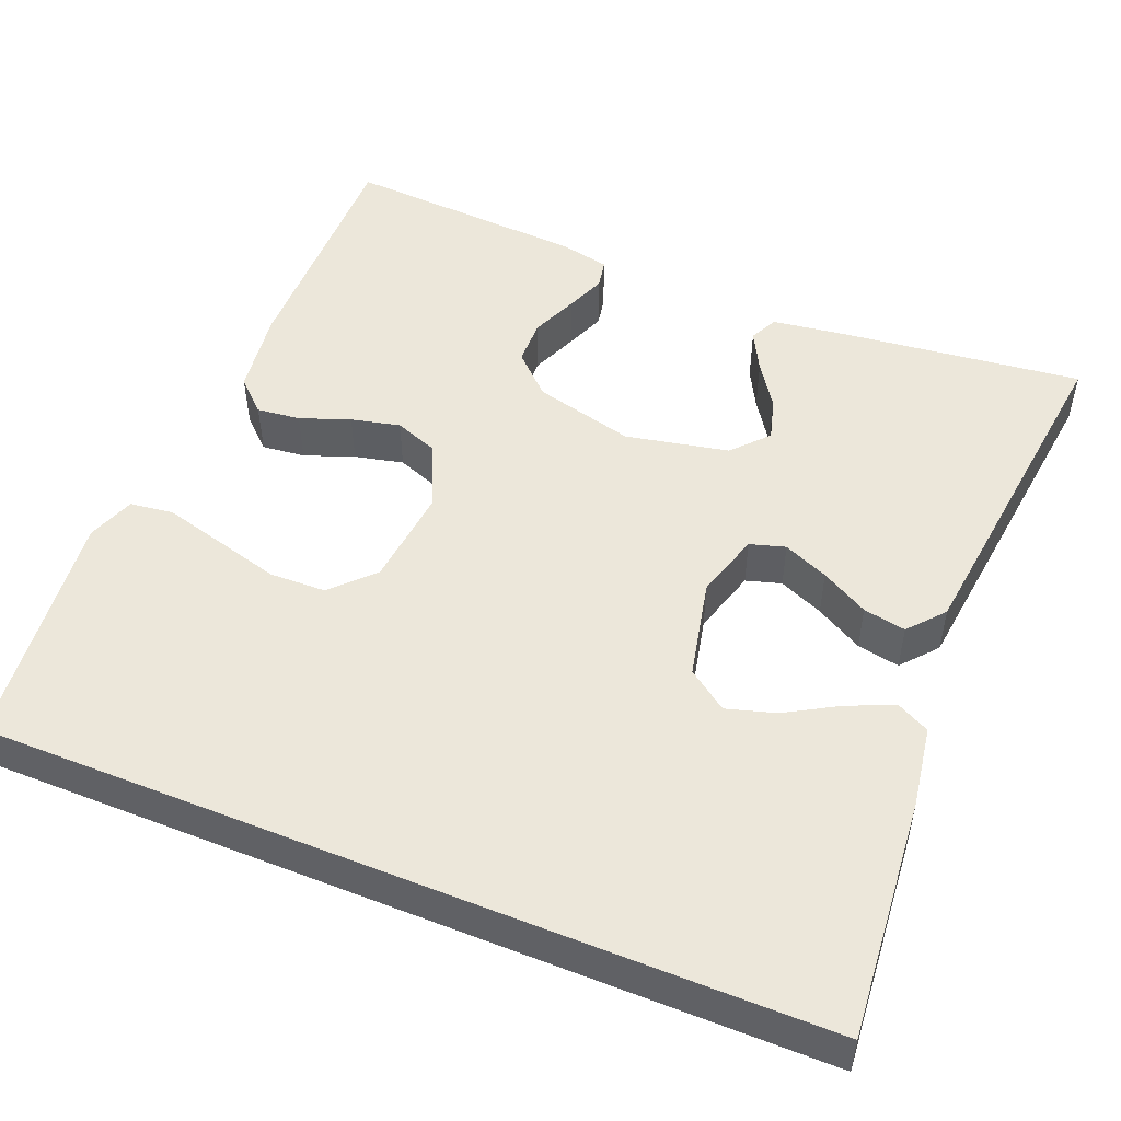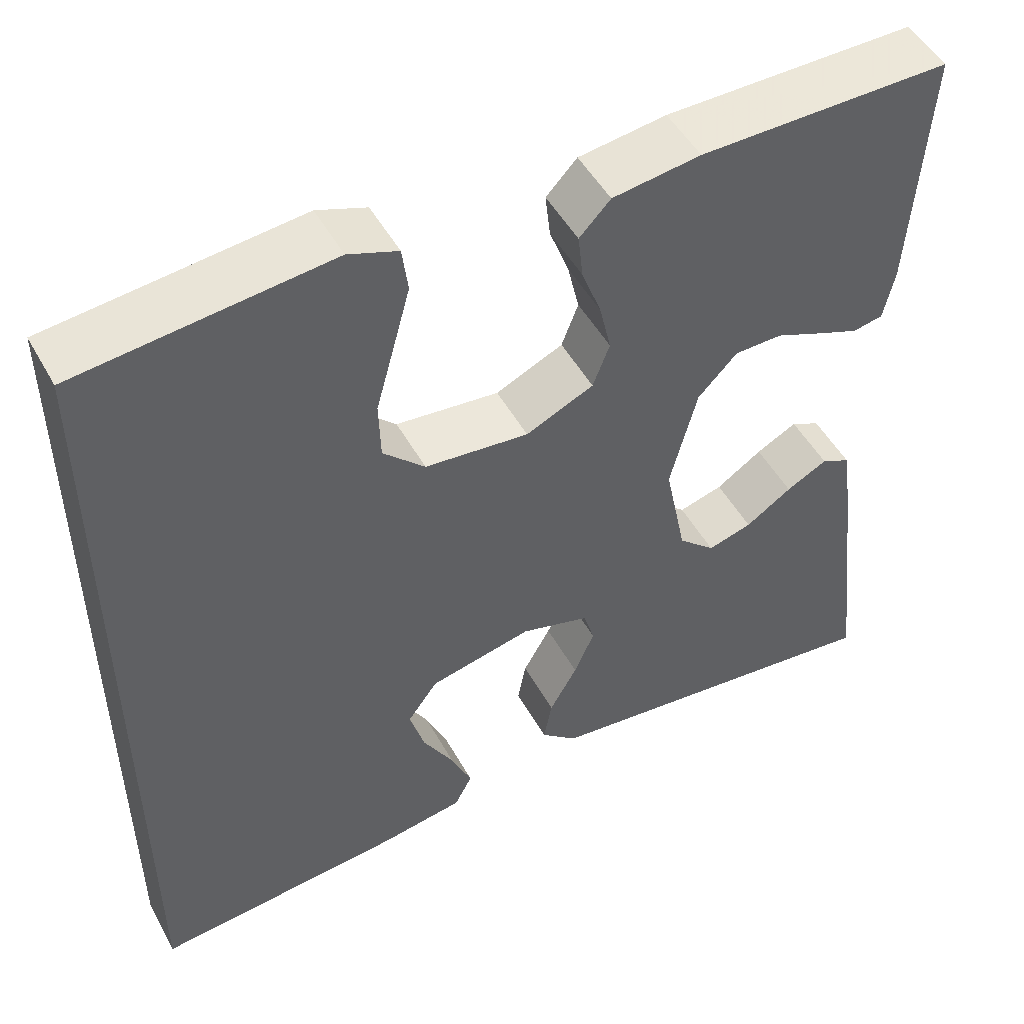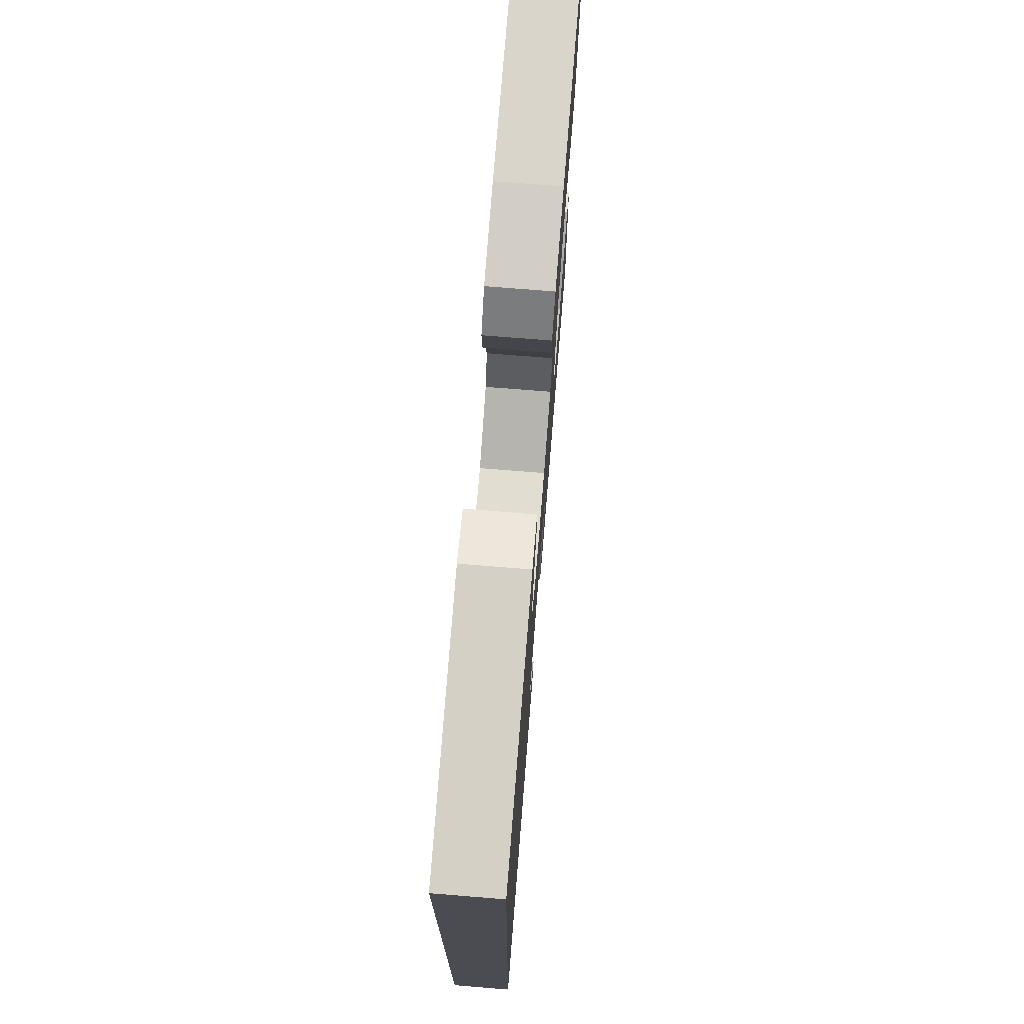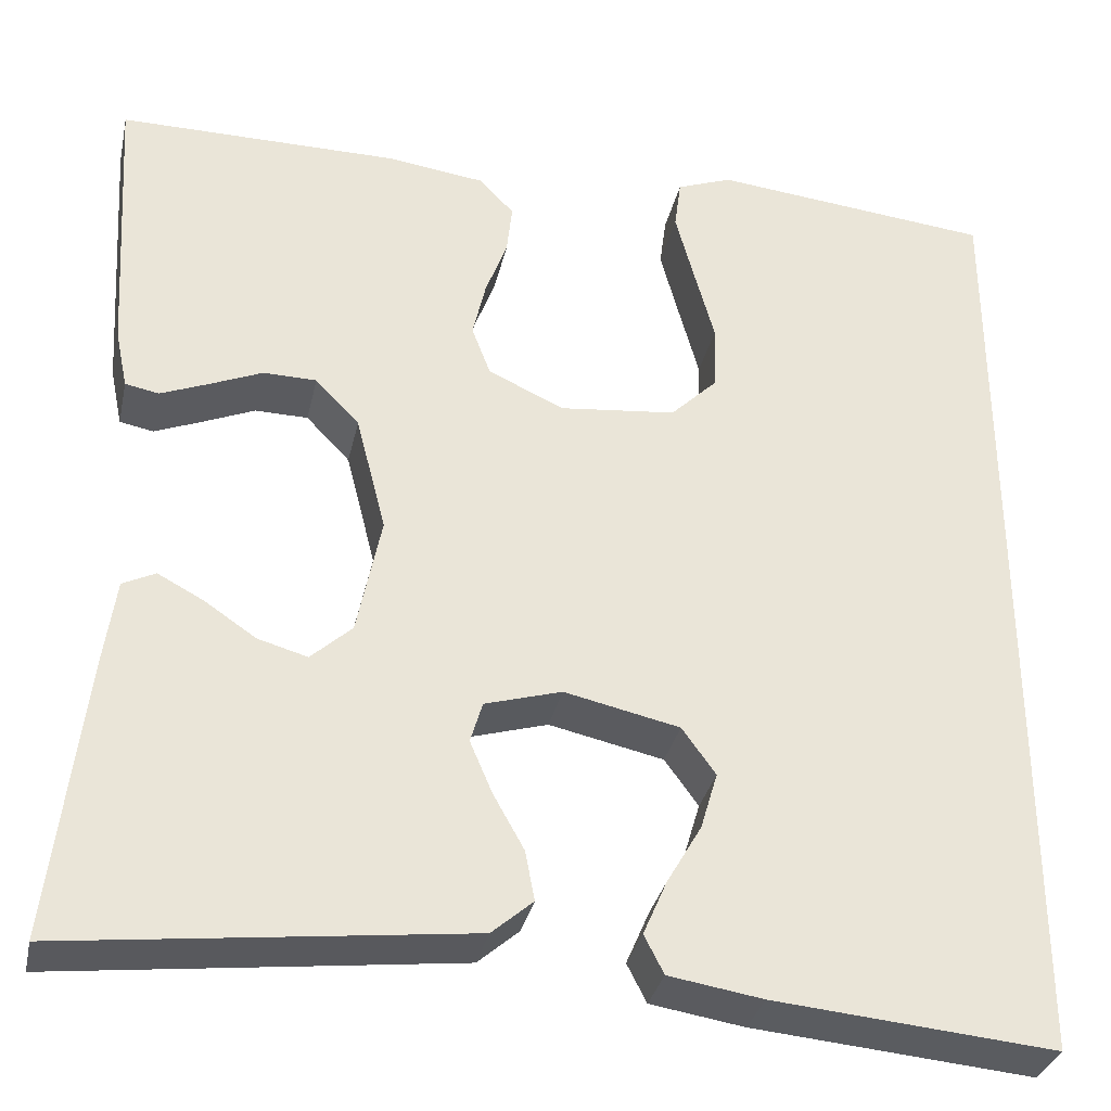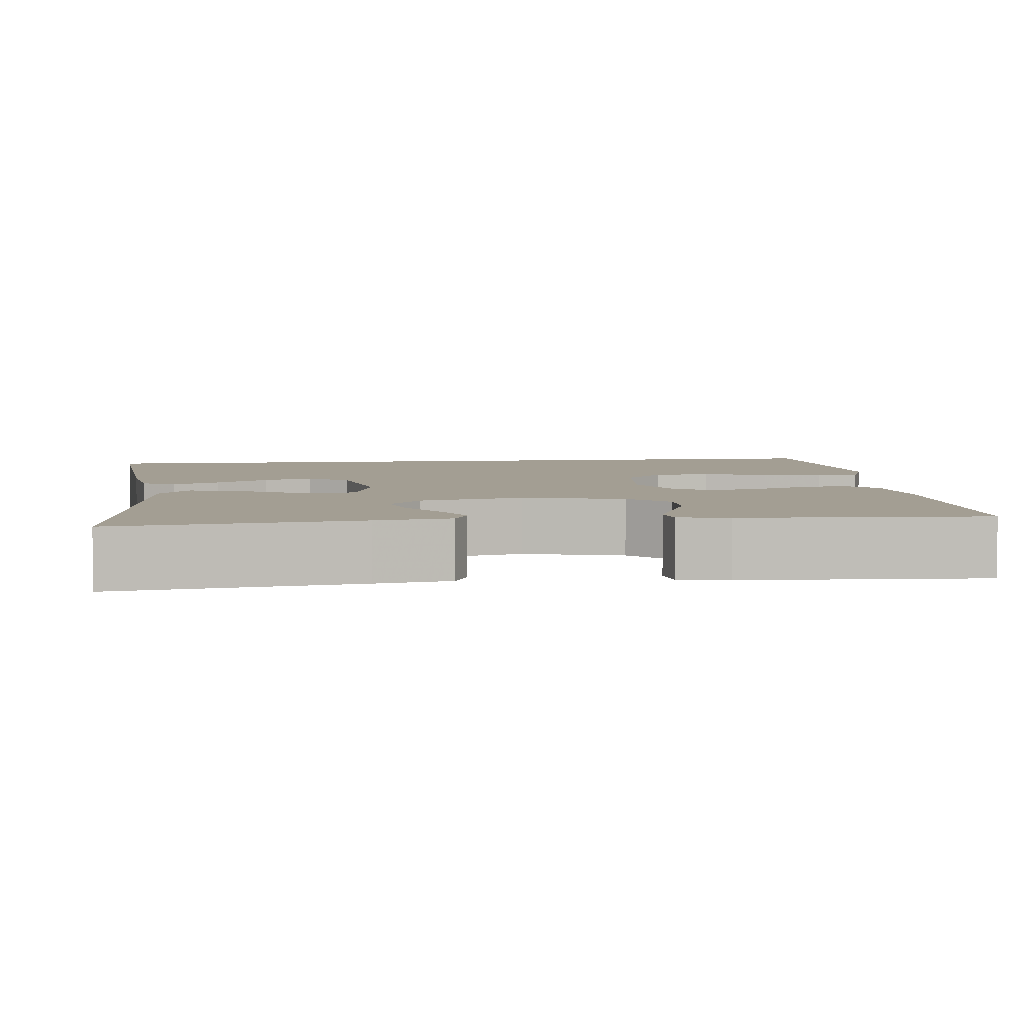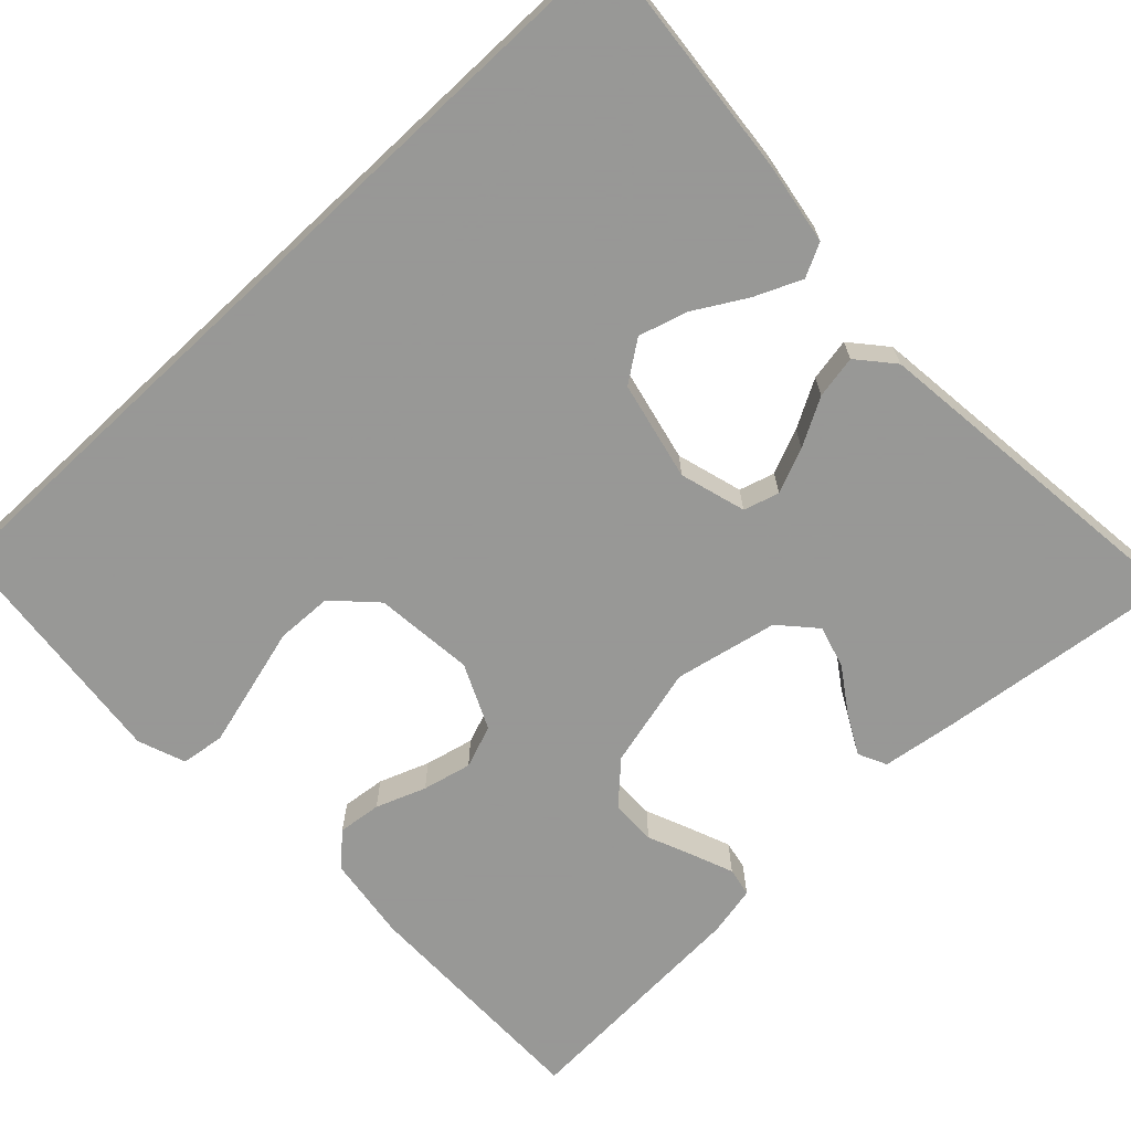
<metadata>
{"format":"obj","ext":"obj","renderer":"f3d","projection":"perspective","resolution":1024,"background":"white","views":[{"elev":50.6,"azim":112.1,"up":"+Y"},{"elev":49.9,"azim":151.8,"up":"+Z"},{"elev":74.5,"azim":94.6,"up":"+Z"},{"elev":-32.8,"azim":-12.3,"up":"+Z"},{"elev":5.2,"azim":-96.8,"up":"+Y"},{"elev":-68.4,"azim":133.2,"up":"+Y"}]}
</metadata>
<code>
v -0.5 0.07 0.5
v -0.2 0.07 0.499
v -0.095 0.07 0.485
v -0.058 0.07 0.446
v -0.064 0.07 0.392
v -0.087 0.07 0.33
v -0.101 0.07 0.269
v -0.081 0.07 0.216
v 0 0.07 0.179
v 0.124 0.07 0.192
v 0.174 0.07 0.241
v 0.176 0.07 0.311
v 0.154 0.07 0.391
v 0.134 0.07 0.465
v 0.141 0.07 0.519
v 0.2 0.07 0.541
v 0.5 0.07 0.51
v 0.5 0.07 -0.52
v 0.2 0.07 -0.493
v 0.1 0.07 -0.477
v 0.079 0.07 -0.436
v 0.104 0.07 -0.378
v 0.141 0.07 -0.314
v 0.159 0.07 -0.253
v 0.123 0.07 -0.203
v 0 0.07 -0.176
v -0.082 0.07 -0.2
v -0.095 0.07 -0.244
v -0.071 0.07 -0.3
v -0.038 0.07 -0.359
v -0.028 0.07 -0.412
v -0.072 0.07 -0.45
v -0.2 0.07 -0.465
v -0.5 0.07 -0.5
v -0.465 0.07 -0.2
v -0.452 0.07 -0.107
v -0.417 0.07 -0.09
v -0.368 0.07 -0.116
v -0.313 0.07 -0.153
v -0.26 0.07 -0.168
v -0.216 0.07 -0.128
v -0.19 0.07 0
v -0.222 0.07 0.125
v -0.269 0.07 0.174
v -0.326 0.07 0.175
v -0.383 0.07 0.151
v -0.433 0.07 0.131
v -0.469 0.07 0.138
v -0.482 0.07 0.2
v -0.5 0 0.5
v -0.2 0 0.499
v -0.095 0 0.485
v -0.058 0 0.446
v -0.064 0 0.392
v -0.087 0 0.33
v -0.101 0 0.269
v -0.081 0 0.216
v 0 0 0.179
v 0.124 0 0.192
v 0.174 0 0.241
v 0.176 0 0.311
v 0.154 0 0.391
v 0.134 0 0.465
v 0.141 0 0.519
v 0.2 0 0.541
v 0.5 0 0.51
v 0.5 0 -0.52
v 0.2 0 -0.493
v 0.1 0 -0.477
v 0.079 0 -0.436
v 0.104 0 -0.378
v 0.141 0 -0.314
v 0.159 0 -0.253
v 0.123 0 -0.203
v 0 0 -0.176
v -0.082 0 -0.2
v -0.095 0 -0.244
v -0.071 0 -0.3
v -0.038 0 -0.359
v -0.028 0 -0.412
v -0.072 0 -0.45
v -0.2 0 -0.465
v -0.5 0 -0.5
v -0.465 0 -0.2
v -0.452 0 -0.107
v -0.417 0 -0.09
v -0.368 0 -0.116
v -0.313 0 -0.153
v -0.26 0 -0.168
v -0.216 0 -0.128
v -0.19 0 0
v -0.222 0 0.125
v -0.269 0 0.174
v -0.326 0 0.175
v -0.383 0 0.151
v -0.433 0 0.131
v -0.469 0 0.138
v -0.482 0 0.2
f 4 5 6
f 3 4 6
f 2 3 6
f 1 2 6
f 49 1 6
f 48 49 6
f 47 48 6
f 46 47 6
f 45 46 6
f 44 45 6 7
f 43 44 7 8
f 42 43 8 9
f 41 42 9 10
f 37 38 39
f 36 37 39
f 35 36 39
f 34 35 39
f 33 34 39
f 32 33 39
f 31 32 39
f 30 31 39
f 29 30 39 40
f 28 29 40 41
f 21 22 23
f 20 21 23
f 19 20 23
f 18 19 23
f 18 23 24
f 16 17 18
f 15 16 18
f 14 15 18
f 13 14 18
f 12 13 18
f 11 12 18
f 18 24 25
f 11 18 25
f 10 11 25
f 27 28 41
f 26 27 41 10
f 10 25 26
f 55 54 53
f 55 53 52
f 55 52 51
f 55 51 50
f 55 50 98
f 55 98 97
f 55 97 96
f 55 96 95
f 55 95 94
f 56 55 94 93
f 57 56 93 92
f 58 57 92 91
f 59 58 91 90
f 88 87 86
f 88 86 85
f 88 85 84
f 88 84 83
f 88 83 82
f 88 82 81
f 88 81 80
f 88 80 79
f 89 88 79 78
f 90 89 78 77
f 72 71 70
f 72 70 69
f 72 69 68
f 72 68 67
f 73 72 67
f 67 66 65
f 67 65 64
f 67 64 63
f 67 63 62
f 67 62 61
f 67 61 60
f 74 73 67
f 74 67 60
f 74 60 59
f 90 77 76
f 59 90 76 75
f 75 74 59
f 1 50 51 2
f 2 51 52 3
f 3 52 53 4
f 4 53 54 5
f 5 54 55 6
f 6 55 56 7
f 7 56 57 8
f 8 57 58 9
f 9 58 59 10
f 10 59 60 11
f 11 60 61 12
f 12 61 62 13
f 13 62 63 14
f 14 63 64 15
f 15 64 65 16
f 16 65 66 17
f 17 66 67 18
f 18 67 68 19
f 19 68 69 20
f 20 69 70 21
f 21 70 71 22
f 22 71 72 23
f 23 72 73 24
f 24 73 74 25
f 25 74 75 26
f 26 75 76 27
f 27 76 77 28
f 28 77 78 29
f 29 78 79 30
f 30 79 80 31
f 31 80 81 32
f 32 81 82 33
f 33 82 83 34
f 34 83 84 35
f 35 84 85 36
f 36 85 86 37
f 37 86 87 38
f 38 87 88 39
f 39 88 89 40
f 40 89 90 41
f 41 90 91 42
f 42 91 92 43
f 43 92 93 44
f 44 93 94 45
f 45 94 95 46
f 46 95 96 47
f 47 96 97 48
f 48 97 98 49
f 49 98 50 1

</code>
